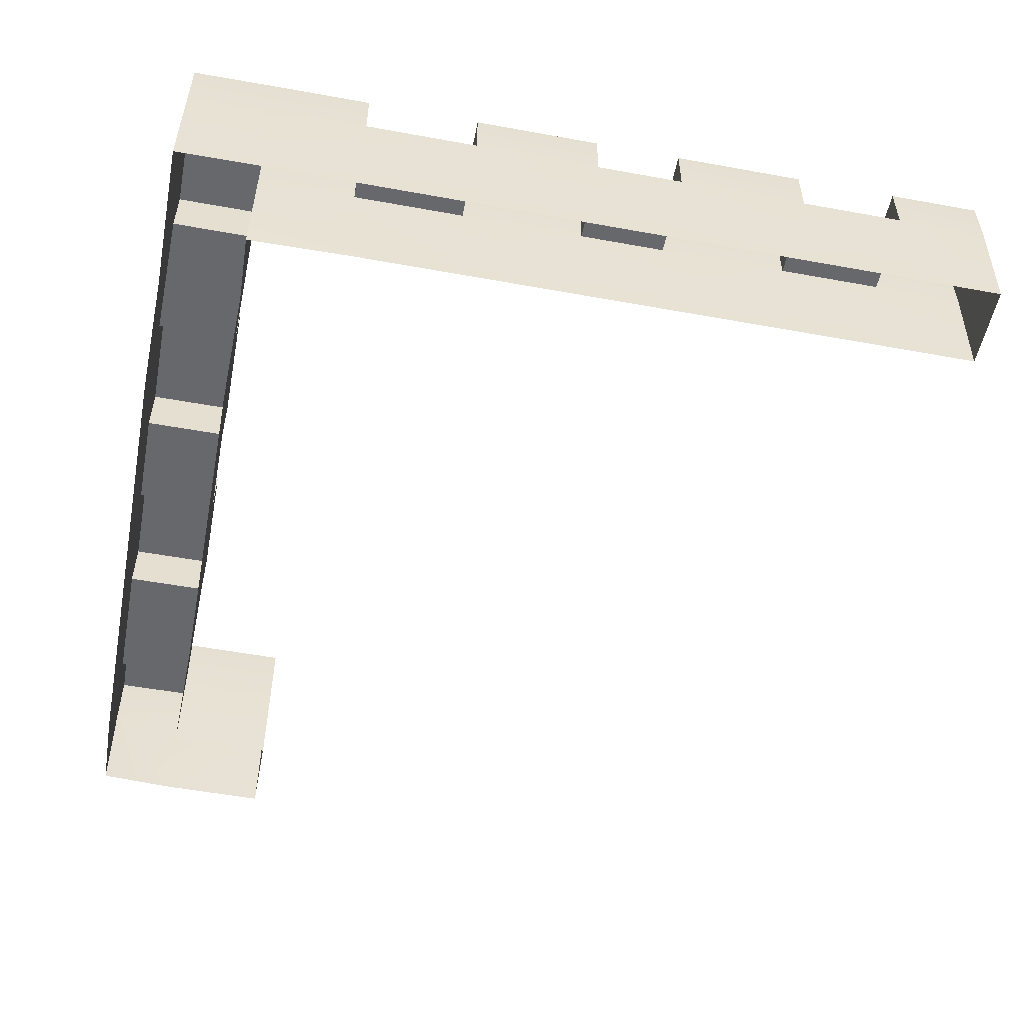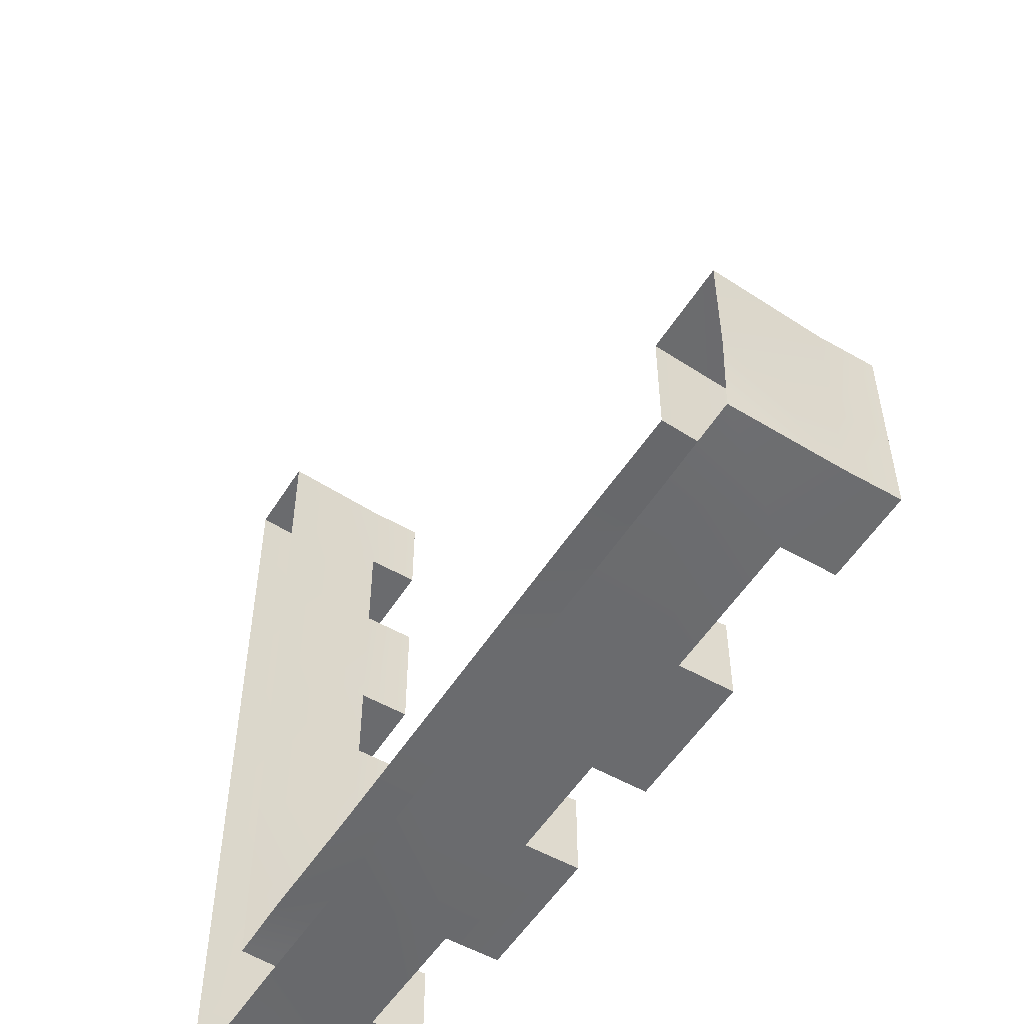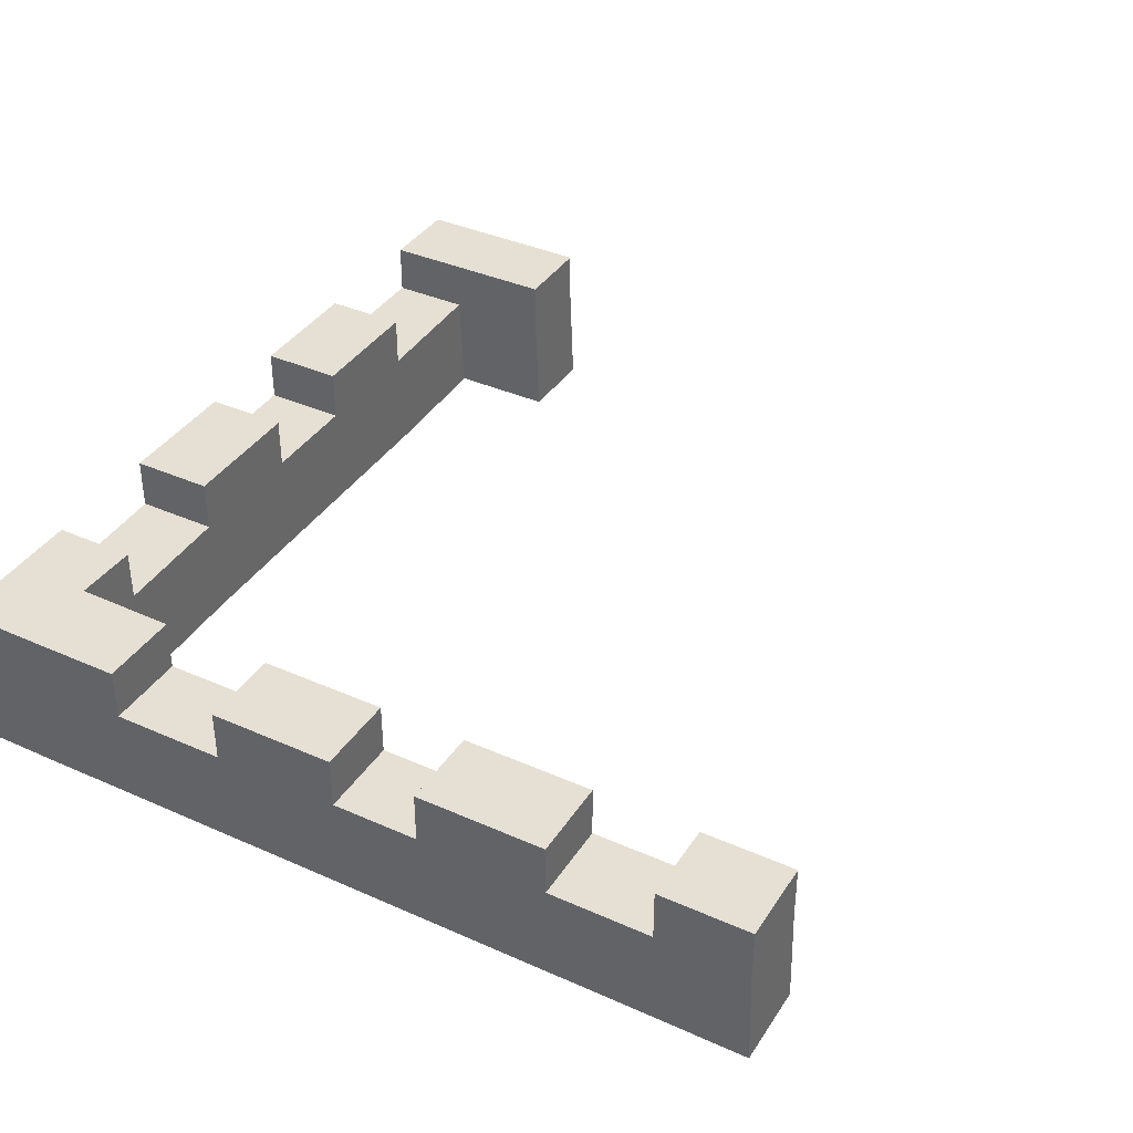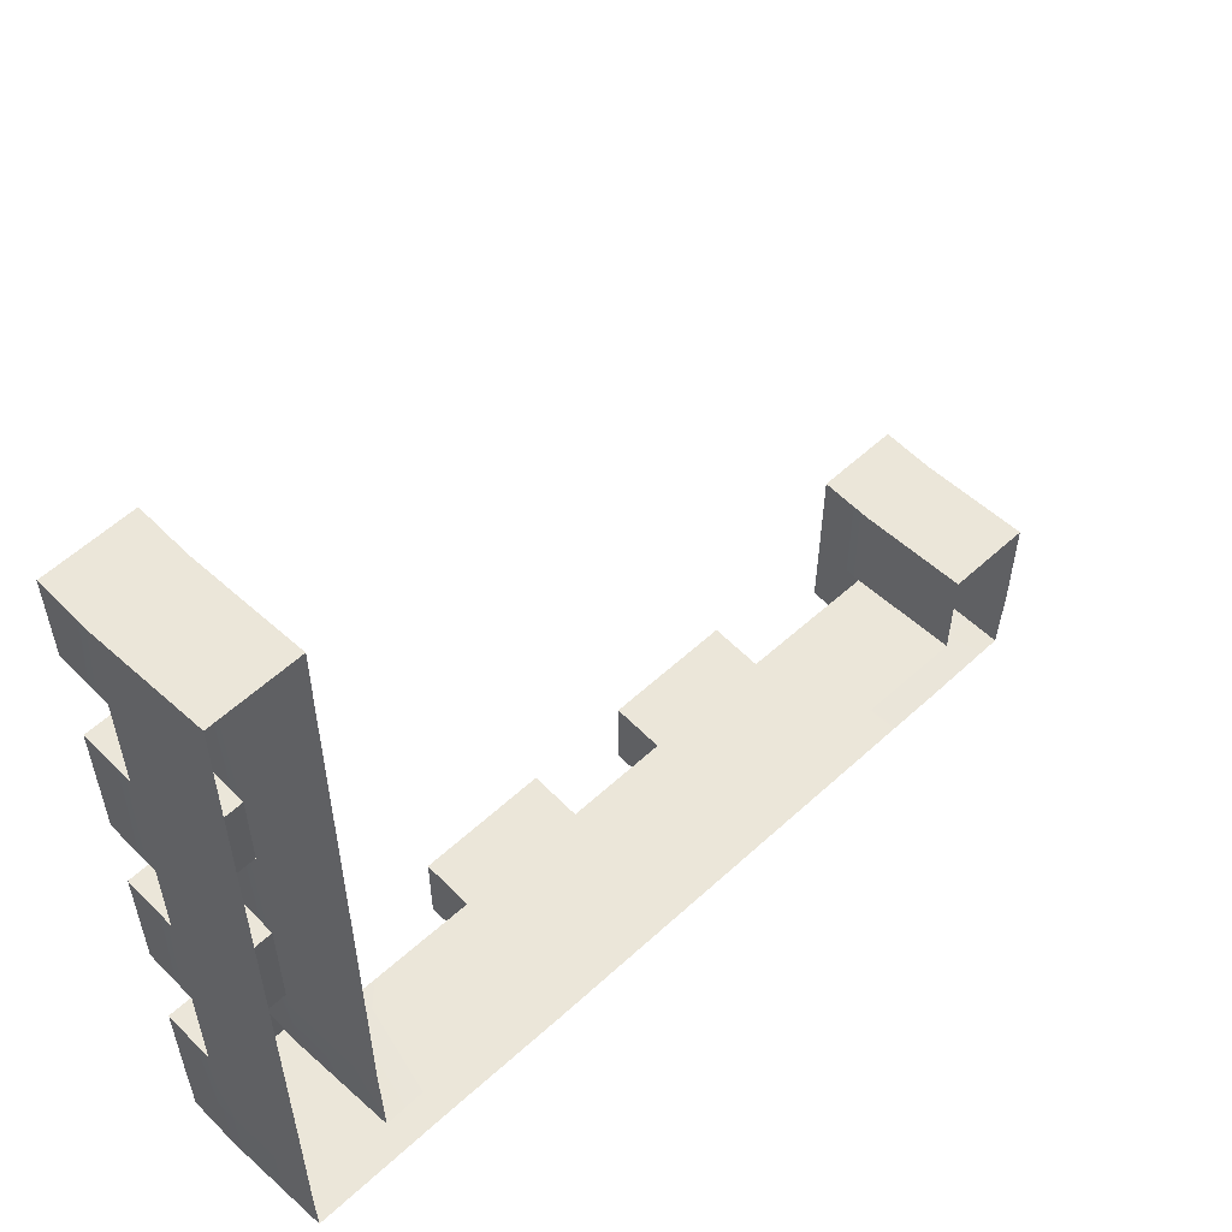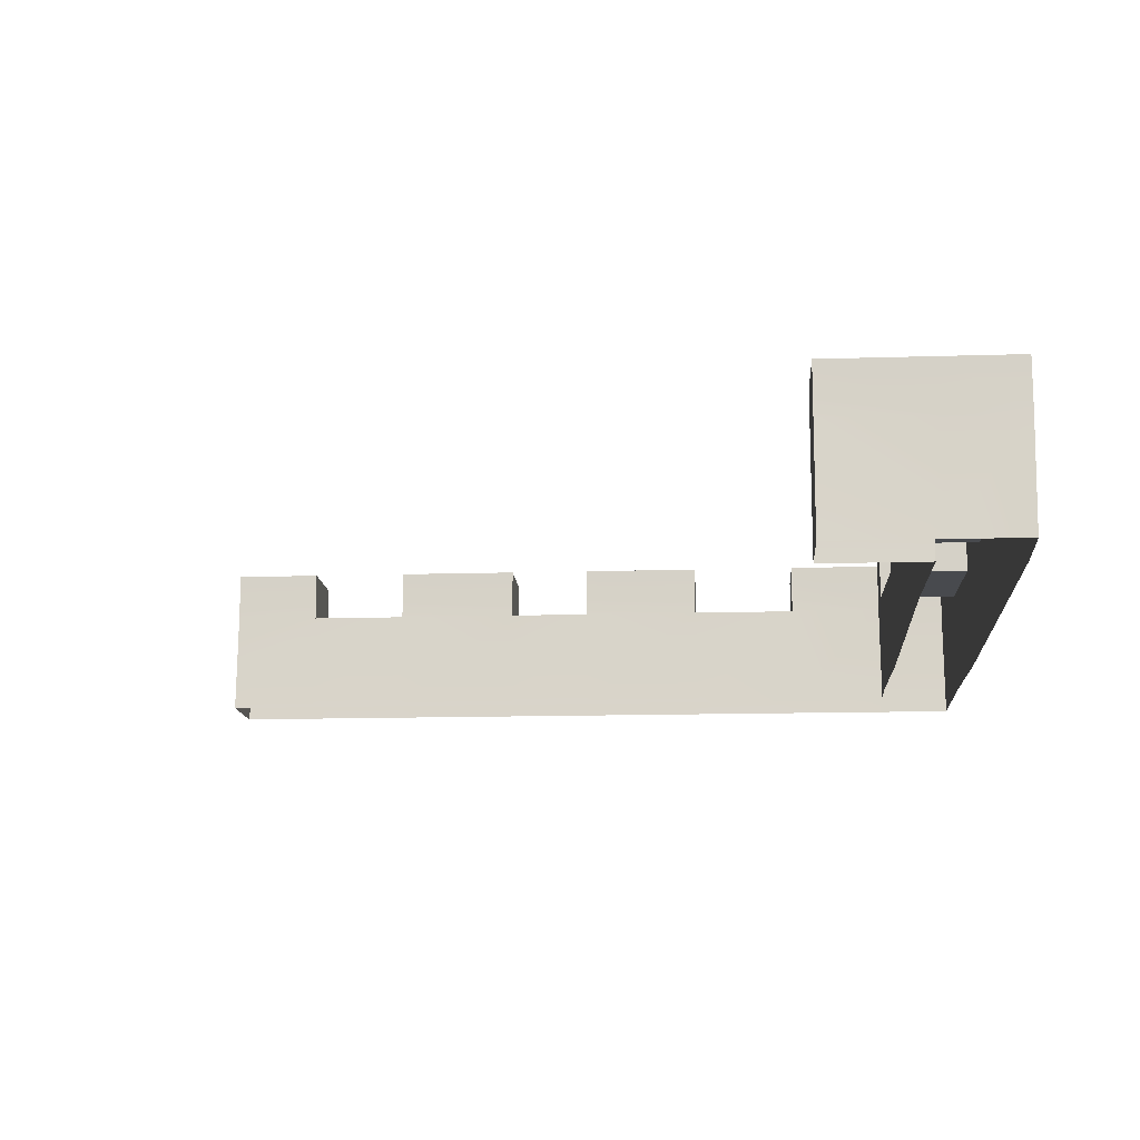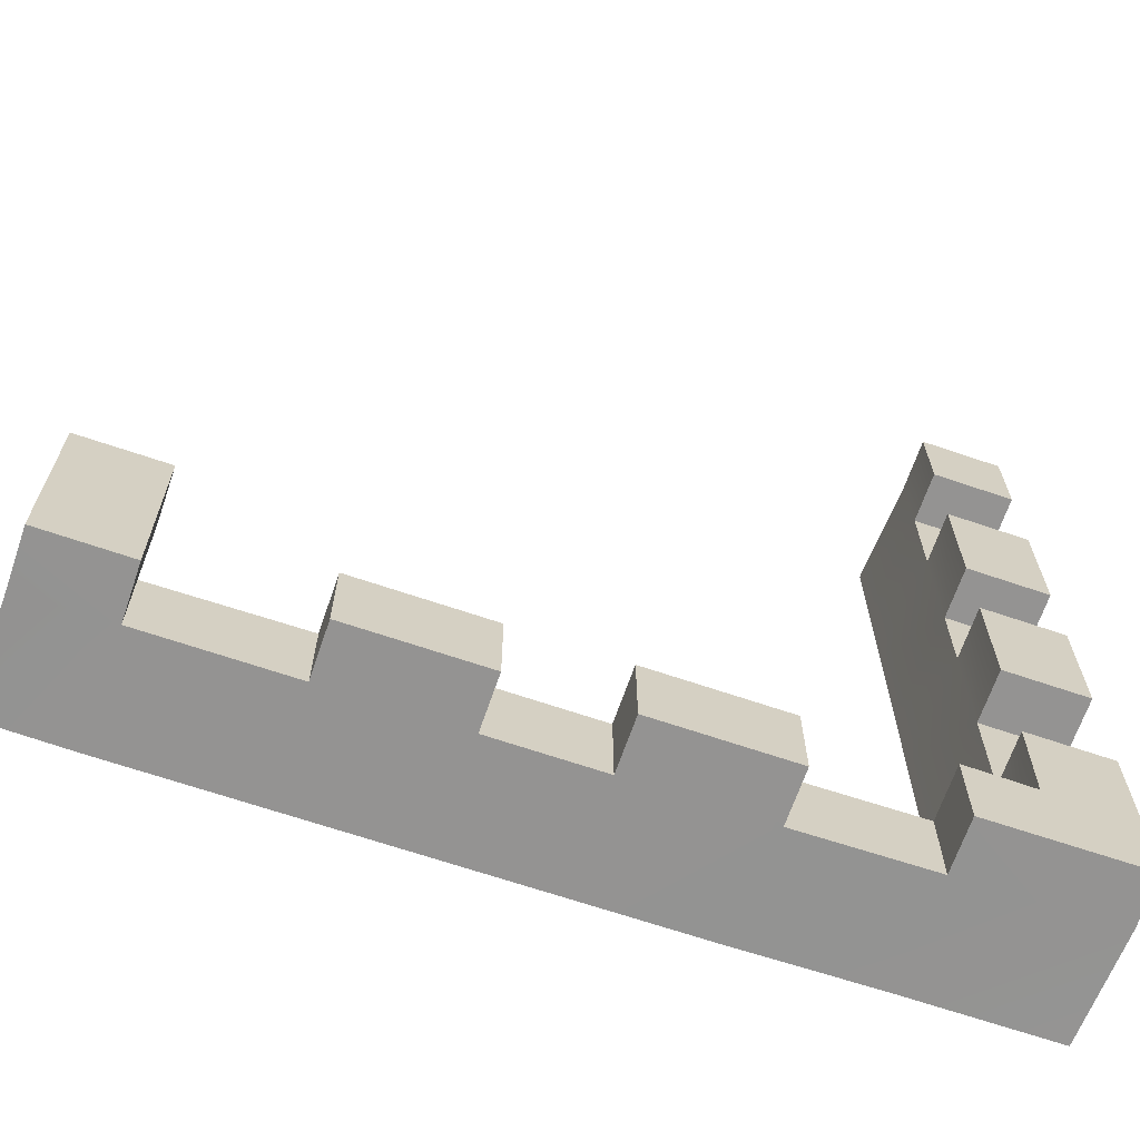
<metadata>
{"format":"obj","ext":"obj","renderer":"f3d","projection":"perspective","resolution":1024,"background":"white","views":[{"elev":-52.5,"azim":-101.1,"up":"+Y"},{"elev":-53.4,"azim":58.5,"up":"+Z"},{"elev":38.1,"azim":-60.6,"up":"+Y"},{"elev":57.4,"azim":-43.6,"up":"+Z"},{"elev":-13.1,"azim":94.1,"up":"+Y"},{"elev":-66.8,"azim":161.1,"up":"+Z"}]}
</metadata>
<code>
g Box180
v 50.06 7.09 -9.695
v 50.68 -18.75 -9.318
v 30.03 7.09 -9.865
v 30.53 -18.75 -9.865
v 50.04 19.58 9.244
v 50.06 19.58 -9.695
v 30.12 19.58 9.262
v 30.03 19.58 -9.865
v 31.67 -18.75 9.262
v 30.12 7.09 9.262
v -1.491 -18.75 9.96
v -3.042 7.09 9.959
v -3.042 7.09 -9.865
v -1.491 -18.75 -9.865
v 30.12 7.09 9.262
v 30.03 7.09 -9.865
v -3.042 7.09 9.959
v -3.042 7.09 -9.865
v -31.96 -18.75 9.96
v -33.51 7.09 9.959
v -33.51 7.09 -9.865
v -31.96 -18.75 -9.865
v -3.042 19.58 9.959
v -3.042 19.58 -9.865
v -33.51 19.58 9.959
v -33.51 19.58 -9.865
v 50.06 19.58 -9.695
v 30.03 19.58 -9.865
v 30.03 7.09 -9.865
v 30.12 7.09 9.262
v 30.03 19.58 -9.865
v 30.12 19.58 9.262
v -3.042 7.09 9.959
v -3.042 7.09 -9.865
v -3.042 19.58 9.959
v -3.042 19.58 -9.865
v -33.51 19.58 9.959
v -3.042 19.58 9.959
v -3.042 19.58 -9.865
v -33.51 19.58 -9.865
v -33.51 7.09 -9.865
v -33.51 7.09 9.959
v -33.51 19.58 -9.865
v -33.51 19.58 9.959
v -58.27 7.09 -9.865
v -56.72 -18.75 -9.865
v -56.72 -18.75 9.96
v -58.27 7.09 9.959
v -33.51 7.09 9.959
v -33.51 7.09 -9.865
v -58.27 7.09 9.959
v -58.27 7.09 -9.865
v -88.13 -18.75 9.96
v -89.68 7.09 9.959
v -89.68 7.09 -9.865
v -88.13 -18.75 -9.865
v -58.27 19.58 9.959
v -58.27 19.58 -9.865
v -89.68 19.58 9.959
v -89.68 19.58 -9.865
v -119.1 -18.75 10.66
v -120.6 7.09 10.66
v -120.6 7.09 -9.163
v -119.1 -18.75 -9.163
v -89.68 7.09 9.959
v -89.68 7.09 -9.865
v -120.6 7.09 10.66
v -120.6 7.09 -9.163
v -134.9 -18.75 10.13
v -156.5 7.09 -8.97
v -155 -18.75 -9.144
v -136.5 19.58 10.3
v -120.6 19.58 -9.163
v -156.6 19.58 9.538
v -156.5 19.58 -8.97
v -58.27 7.09 9.959
v -58.27 7.09 -9.865
v -58.27 19.58 9.959
v -58.27 19.58 -9.865
v -89.68 19.58 9.959
v -58.27 19.58 9.959
v -58.27 19.58 -9.865
v -89.68 19.58 -9.865
v -89.68 7.09 -9.865
v -89.68 7.09 9.959
v -89.68 19.58 -9.865
v -89.68 19.58 9.959
v -120.6 7.09 10.66
v -120.6 7.09 -9.163
v -120.6 19.58 10.66
v -120.6 19.58 -9.163
v -120.6 19.58 -9.163
v -156.5 19.58 -8.97
v 30.12 7.09 9.262
v 31.67 -18.75 9.262
v 30.2 7.09 34.33
v 31.79 -18.79 34.37
v 50.02 19.58 34.33
v 30.2 19.58 34.33
v 50.02 7.09 34.33
v 50.04 7.09 9.244
v 50.02 19.58 34.33
v 50.04 19.58 9.244
v 30.12 19.58 9.262
v 30.2 19.58 34.33
v 30.2 7.09 34.33
v 50.02 7.09 34.33
v 30.2 19.58 34.33
v 50.02 19.58 34.33
v 50.68 -18.75 -9.318
v 50.06 7.09 -9.695
v 51.62 -18.79 9.105
v 50.06 19.58 -9.695
v -134.9 -18.75 10.13
v -136.4 7.09 10.3
v -135.3 -18.75 34.33
v -136.8 7.09 34.33
v -156.6 7.09 9.538
v -155.1 -18.75 9.363
v -156.6 7.09 34.33
v -155.1 -18.75 34.33
v -136.5 19.58 10.3
v -156.6 19.58 9.538
v -136.8 19.58 34.33
v -156.6 19.58 34.33
v -135.3 -18.75 61.68
v -136.8 7.09 61.68
v -156.6 7.09 61.68
v -155.1 -18.75 61.68
v -136.8 7.09 34.33
v -156.6 7.09 34.33
v -136.8 7.09 61.68
v -156.6 7.09 61.68
v -135.3 -18.75 92.15
v -136.8 7.09 92.15
v -156.6 7.09 92.15
v -155.1 -18.75 92.15
v -136.8 19.58 61.68
v -156.6 19.58 61.68
v -136.8 19.58 92.15
v -156.6 19.58 92.15
v -136.8 19.58 34.33
v -136.5 19.58 10.3
v -156.6 19.58 9.538
v -156.6 19.58 34.33
v -156.6 7.09 34.33
v -136.8 7.09 34.33
v -156.6 19.58 34.33
v -136.8 19.58 34.33
v -136.8 7.09 61.68
v -156.6 7.09 61.68
v -136.8 19.58 61.68
v -156.6 19.58 61.68
v -136.8 19.58 92.15
v -136.8 19.58 61.68
v -156.6 19.58 61.68
v -156.6 19.58 92.15
v -156.6 7.09 92.15
v -136.8 7.09 92.15
v -156.6 19.58 92.15
v -136.8 19.58 92.15
v -156.6 7.09 113.2
v -155.1 -18.75 113.2
v -135.3 -18.75 113.2
v -136.8 7.09 113.2
v -136.8 7.09 92.15
v -156.6 7.09 92.15
v -136.8 7.09 113.2
v -156.6 7.09 113.2
v -135.3 -18.75 144.6
v -136.8 7.09 144.6
v -156.6 7.09 144.6
v -155.1 -18.75 144.6
v -136.8 19.58 113.2
v -156.6 19.58 113.2
v -136.8 19.58 144.6
v -156.6 19.58 144.6
v -135.3 -18.75 169.5
v -136.8 7.09 169.5
v -156.6 7.09 169.5
v -155.1 -18.75 169.5
v -136.8 7.09 144.6
v -156.6 7.09 144.6
v -136.8 7.09 169.5
v -156.6 7.09 169.5
v -135.3 -18.79 191.6
v -136.8 7.09 191.5
v -156.6 7.09 191.5
v -155.1 -18.79 191.6
v -136.8 19.58 169.5
v -156.6 19.58 169.5
v -136.8 19.58 191.5
v -156.6 19.58 191.5
v -136.8 7.09 113.2
v -156.6 7.09 113.2
v -136.8 19.58 113.2
v -156.6 19.58 113.2
v -136.8 19.58 144.6
v -136.8 19.58 113.2
v -156.6 19.58 113.2
v -156.6 19.58 144.6
v -156.6 7.09 144.6
v -136.8 7.09 144.6
v -156.6 19.58 144.6
v -136.8 19.58 144.6
v -136.8 7.09 169.5
v -156.6 7.09 169.5
v -136.8 19.58 169.5
v -156.6 19.58 169.5
v -136.8 19.58 191.5
v -136.8 19.58 169.5
v -156.6 19.58 169.5
v -156.6 19.58 191.5
v -156.6 7.09 191.5
v -136.8 7.09 191.5
v -156.6 19.58 191.5
v -136.8 19.58 191.5
v -155.1 -18.79 191.6
v -135.3 -18.79 191.6
v -120.6 19.58 10.66
v -136.5 19.58 10.3
v -120.6 19.58 10.66
v -136.4 7.09 10.3
v -156.5 7.09 -8.97
v -155 -18.75 -9.144
v -156.6 7.09 9.538
v -155.1 -18.75 9.363
v -156.5 19.58 -8.97
v -156.6 19.58 9.538
v 51.65 -18.83 34.4
v 31.79 -18.79 34.37
v 51.65 -18.83 34.4
f 3 1 2
f 2 4 3
f 7 5 6
f 6 8 7
f 11 9 10
f 10 12 11
f 13 3 4
f 4 14 13
f 17 15 16
f 16 18 17
f 19 11 12
f 12 20 19
f 21 13 14
f 14 22 21
f 25 23 24
f 24 26 25
f 27 1 3
f 3 28 27
f 31 29 30
f 30 32 31
f 35 33 34
f 34 36 35
f 37 20 12
f 12 38 37
f 39 13 21
f 21 40 39
f 43 41 42
f 42 44 43
f 45 21 22
f 22 46 45
f 47 19 20
f 20 48 47
f 51 49 50
f 50 52 51
f 53 47 48
f 48 54 53
f 55 45 46
f 46 56 55
f 59 57 58
f 58 60 59
f 61 53 54
f 54 62 61
f 63 55 56
f 56 64 63
f 67 65 66
f 66 68 67
f 69 61 62
f 70 63 64
f 64 71 70
f 74 72 73
f 73 75 74
f 78 76 77
f 77 79 78
f 80 54 48
f 48 81 80
f 82 45 55
f 55 83 82
f 86 84 85
f 85 87 86
f 90 88 89
f 89 91 90
f 92 63 70
f 70 93 92
f 96 94 95
f 95 97 96
f 98 5 7
f 7 99 98
f 102 100 101
f 101 103 102
f 104 94 96
f 96 105 104
f 108 106 107
f 107 109 108
f 112 110 111
f 111 101 112
f 103 101 111
f 111 113 103
f 116 114 115
f 115 117 116
f 120 118 119
f 119 121 120
f 124 122 123
f 123 125 124
f 126 116 117
f 117 127 126
f 128 120 121
f 121 129 128
f 132 130 131
f 131 133 132
f 134 126 127
f 127 135 134
f 136 128 129
f 129 137 136
f 140 138 139
f 139 141 140
f 142 117 115
f 115 143 142
f 144 118 120
f 120 145 144
f 148 146 147
f 147 149 148
f 152 150 151
f 151 153 152
f 154 135 127
f 127 155 154
f 156 128 136
f 136 157 156
f 160 158 159
f 159 161 160
f 162 136 137
f 137 163 162
f 164 134 135
f 135 165 164
f 168 166 167
f 167 169 168
f 170 164 165
f 165 171 170
f 172 162 163
f 163 173 172
f 176 174 175
f 175 177 176
f 178 170 171
f 171 179 178
f 180 172 173
f 173 181 180
f 184 182 183
f 183 185 184
f 186 178 179
f 179 187 186
f 188 180 181
f 181 189 188
f 192 190 191
f 191 193 192
f 196 194 195
f 195 197 196
f 198 171 165
f 165 199 198
f 200 162 172
f 172 201 200
f 204 202 203
f 203 205 204
f 208 206 207
f 207 209 208
f 210 187 179
f 179 211 210
f 212 180 188
f 188 213 212
f 216 214 215
f 215 217 216
f 214 218 219
f 219 215 214
f 62 220 221
f 72 222 73
f 221 223 62
f 62 223 69
f 226 224 225
f 225 227 226
f 228 224 226
f 226 229 228
f 100 230 112
f 112 101 100
f 106 231 232
f 232 107 106

</code>
